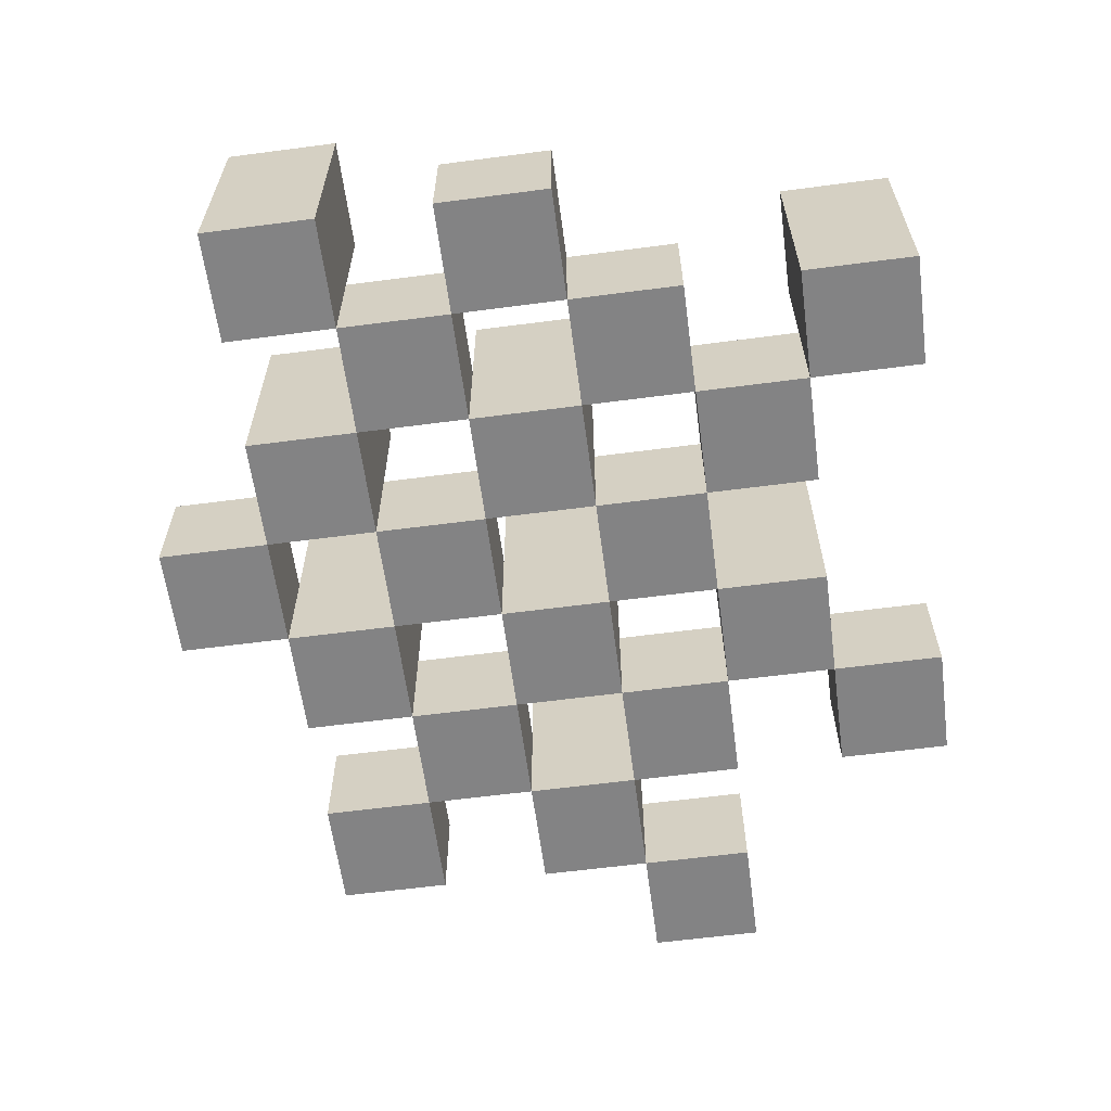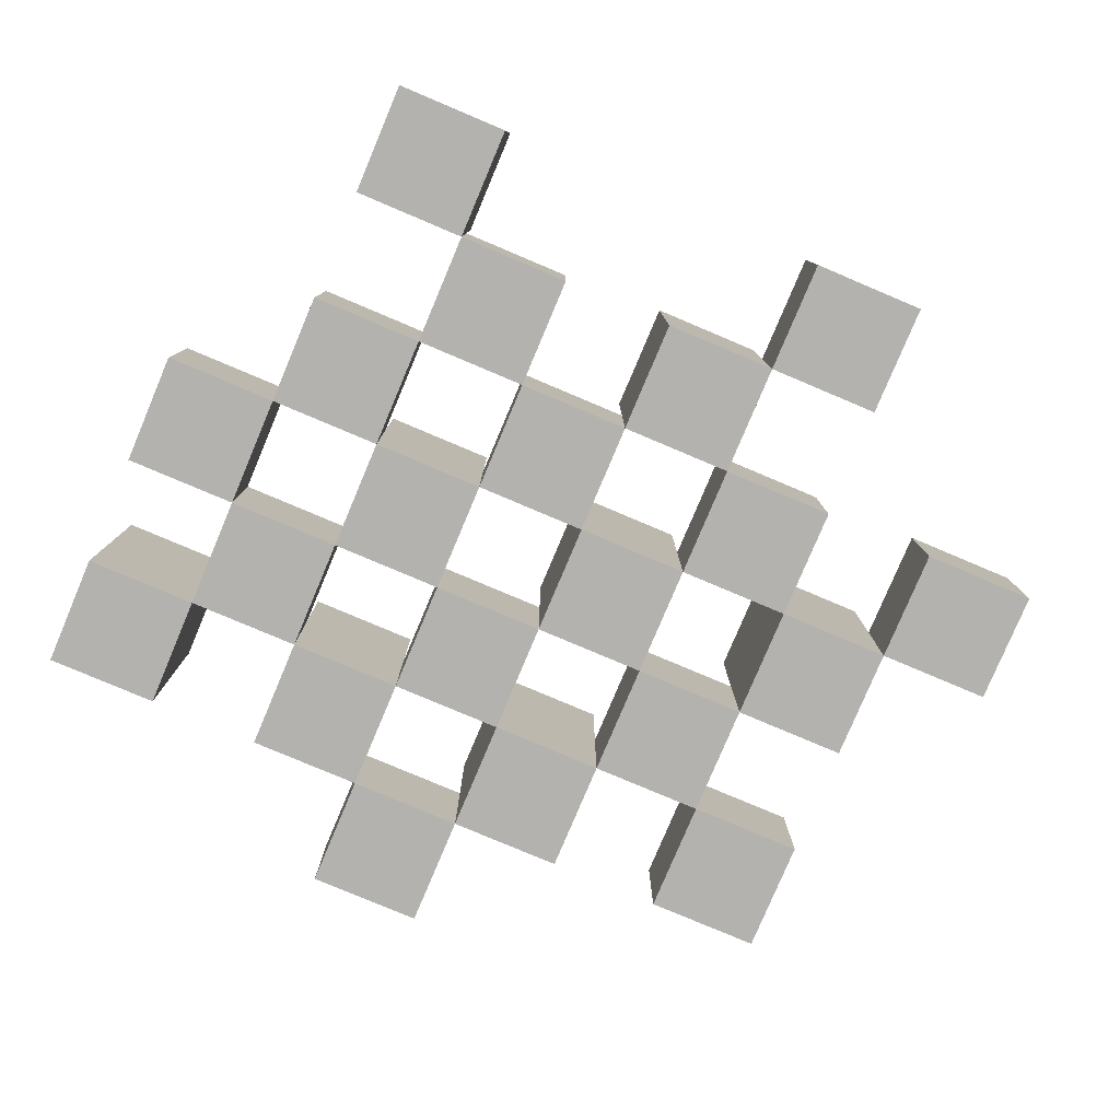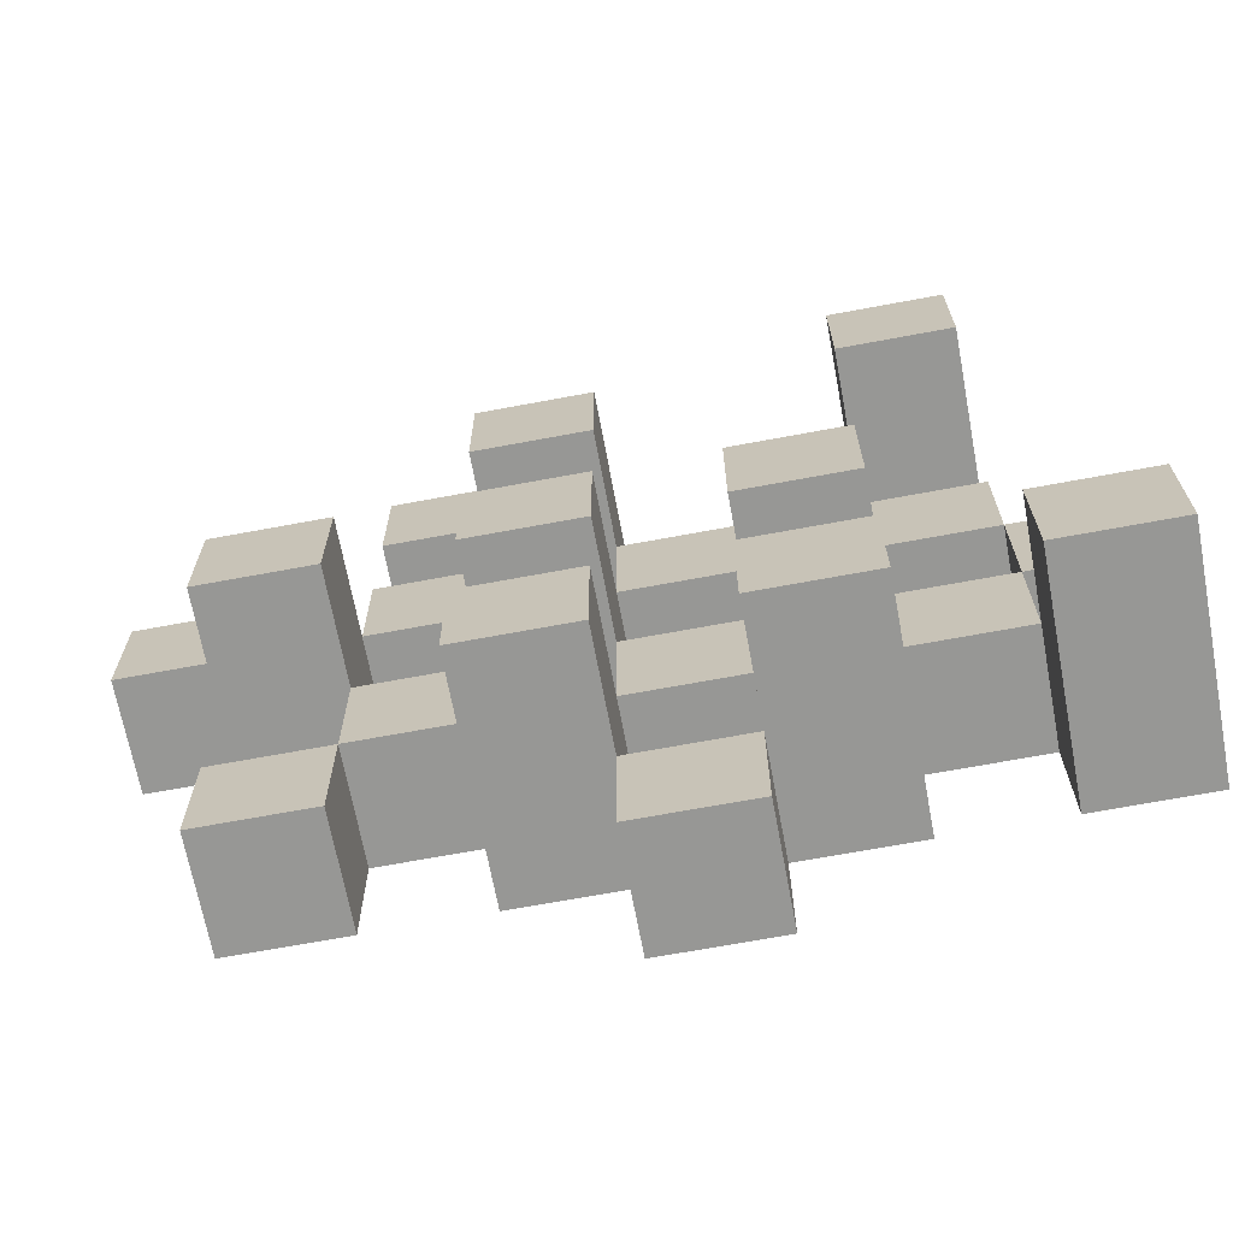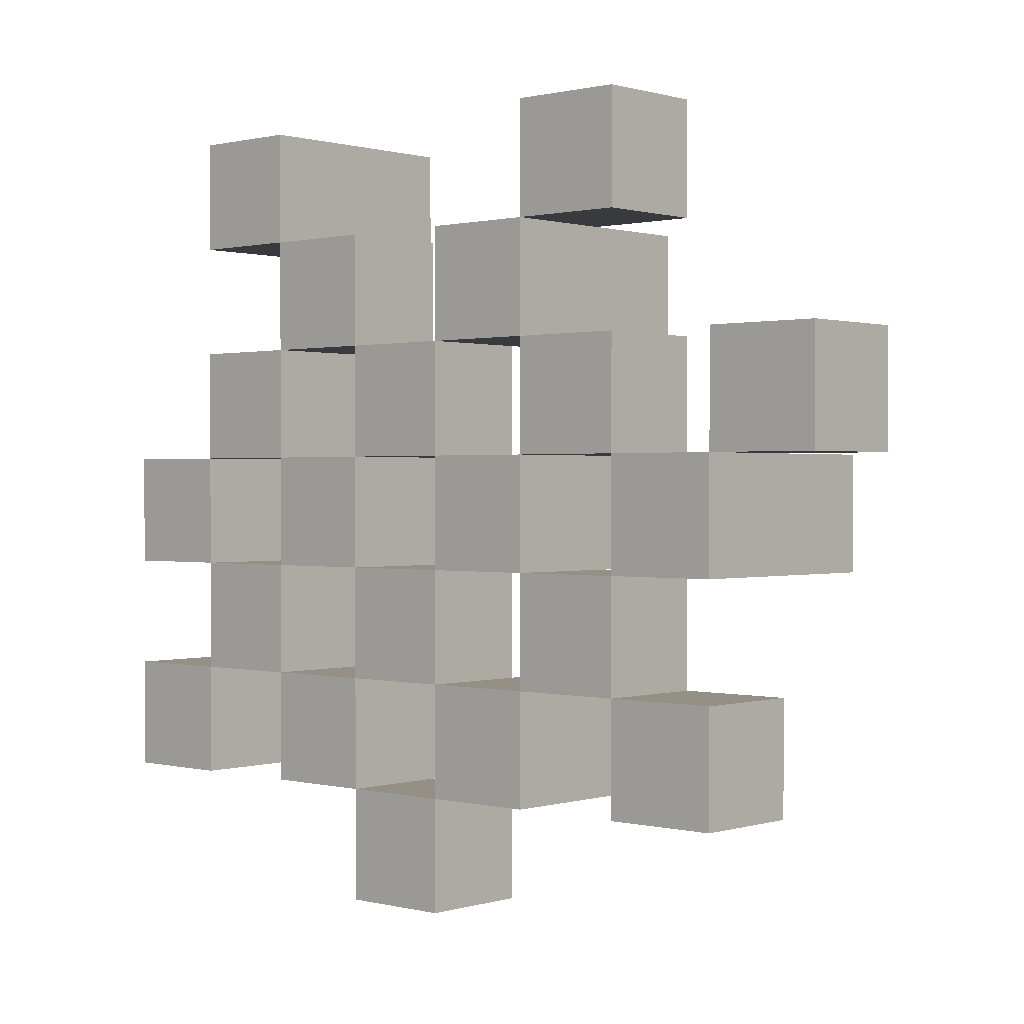
<metadata>
{"format":"obj","ext":"obj","renderer":"f3d","projection":"perspective","resolution":1024,"background":"white","views":[{"elev":-61.2,"azim":-82.4,"up":"+Y"},{"elev":-79.7,"azim":-22.9,"up":"+Y"},{"elev":-68.1,"azim":-169.4,"up":"+Z"},{"elev":0.6,"azim":42.2,"up":"+Z"}]}
</metadata>
<code>
o
v 17.8 0.9 32
v 17.8 0.9 31.9
v 17.8 0.9 31.8
v 17.8 0.9 31.7
v 17.8 1 32
v 17.8 1 31.9
v 17.8 1.1 31.8
v 17.8 1.1 31.7
v 17.9 0.9 32.3
v 17.9 0.9 32.2
v 17.9 0.9 32.1
v 17.9 0.9 32
v 17.9 0.9 31.9
v 17.9 0.9 31.8
v 17.9 1 32.1
v 17.9 1 32
v 17.9 1 31.9
v 17.9 1 31.8
v 17.9 1.1 32.3
v 17.9 1.1 32.2
v 18 0.9 32.2
v 18 0.9 32.1
v 18 0.9 32
v 18 0.9 31.9
v 18 0.9 31.8
v 18 0.9 31.7
v 18 1 32.2
v 18 1 32.1
v 18 1 32
v 18 1 31.9
v 18 1 31.8
v 18 1.1 32
v 18 1.1 31.9
v 18 1.1 31.8
v 18 1.1 31.7
v 18.1 0.9 32.1
v 18.1 0.9 32
v 18.1 0.9 31.9
v 18.1 0.9 31.8
v 18.1 0.9 31.7
v 18.1 0.9 31.6
v 18.1 1 32.1
v 18.1 1 32
v 18.1 1 31.9
v 18.1 1 31.8
v 18.1 1 31.7
v 18.1 1 31.6
v 18.2 0.9 32.2
v 18.2 0.9 32.1
v 18.2 0.9 32
v 18.2 0.9 31.9
v 18.2 0.9 31.8
v 18.2 0.9 31.7
v 18.2 1 32.1
v 18.2 1 32
v 18.2 1 31.9
v 18.2 1 31.8
v 18.2 1 31.7
v 18.2 1.1 32.2
v 18.2 1.1 32.1
v 18.2 1.1 32
v 18.2 1.1 31.9
v 18.2 1.1 31.8
v 18.2 1.1 31.7
v 18.3 0.9 32.3
v 18.3 0.9 32.2
v 18.3 0.9 32.1
v 18.3 0.9 32
v 18.3 0.9 31.9
v 18.3 0.9 31.8
v 18.3 1 32.3
v 18.3 1 32.2
v 18.3 1 32.1
v 18.3 1 32
v 18.3 1 31.9
v 18.3 1 31.8
v 18.4 0.9 32
v 18.4 0.9 31.9
v 18.4 0.9 31.8
v 18.4 0.9 31.7
v 18.4 1 32
v 18.4 1 31.9
v 18.4 1 31.8
v 18.4 1 31.7
v 18.4 1.1 32
v 18.4 1.1 31.9
v 18.5 0.9 32.1
v 18.5 0.9 32
v 18.5 1 32.1
v 18.5 1 32
v 17.9 0.9 32
v 17.9 0.9 31.9
v 17.9 0.9 31.8
v 17.9 0.9 31.7
v 17.9 1 32
v 17.9 1 31.9
v 17.9 1 31.8
v 17.9 1.1 31.8
v 17.9 1.1 31.7
v 18 0.9 32.3
v 18 0.9 32.2
v 18 0.9 32.1
v 18 0.9 32
v 18 0.9 31.9
v 18 0.9 31.8
v 18 1 32.2
v 18 1 32.1
v 18 1 32
v 18 1 31.9
v 18 1 31.8
v 18 1.1 32.3
v 18 1.1 32.2
v 18.1 0.9 32.2
v 18.1 0.9 32.1
v 18.1 0.9 32
v 18.1 0.9 31.9
v 18.1 0.9 31.8
v 18.1 0.9 31.7
v 18.1 1 32.2
v 18.1 1 32.1
v 18.1 1 32
v 18.1 1 31.9
v 18.1 1 31.8
v 18.1 1 31.7
v 18.1 1.1 32
v 18.1 1.1 31.9
v 18.1 1.1 31.8
v 18.1 1.1 31.7
v 18.2 0.9 32.1
v 18.2 0.9 32
v 18.2 0.9 31.9
v 18.2 0.9 31.8
v 18.2 0.9 31.7
v 18.2 0.9 31.6
v 18.2 1 32.1
v 18.2 1 32
v 18.2 1 31.9
v 18.2 1 31.8
v 18.2 1 31.7
v 18.2 1 31.6
v 18.3 0.9 32.2
v 18.3 0.9 32.1
v 18.3 0.9 32
v 18.3 0.9 31.9
v 18.3 0.9 31.8
v 18.3 0.9 31.7
v 18.3 1 32.2
v 18.3 1 32.1
v 18.3 1 32
v 18.3 1 31.9
v 18.3 1 31.8
v 18.3 1.1 32.2
v 18.3 1.1 32.1
v 18.3 1.1 32
v 18.3 1.1 31.9
v 18.3 1.1 31.8
v 18.3 1.1 31.7
v 18.4 0.9 32.3
v 18.4 0.9 32.2
v 18.4 0.9 32.1
v 18.4 0.9 32
v 18.4 0.9 31.9
v 18.4 0.9 31.8
v 18.4 1 32.3
v 18.4 1 32.2
v 18.4 1 32.1
v 18.4 1 32
v 18.4 1 31.9
v 18.4 1 31.8
v 18.5 0.9 32
v 18.5 0.9 31.9
v 18.5 0.9 31.8
v 18.5 0.9 31.7
v 18.5 1 32
v 18.5 1 31.8
v 18.5 1 31.7
v 18.5 1.1 32
v 18.5 1.1 31.9
v 18.6 0.9 32.1
v 18.6 0.9 32
v 18.6 1 32.1
v 18.6 1 32
v 17.9 0.9 32.3
v 17.9 1.1 32.3
v 18 0.9 32.3
v 18 1.1 32.3
v 18.3 0.9 32.3
v 18.3 1 32.3
v 18.4 0.9 32.3
v 18.4 1 32.3
v 18 0.9 32.2
v 18 1 32.2
v 18.1 0.9 32.2
v 18.1 1 32.2
v 18.2 0.9 32.2
v 18.2 1.1 32.2
v 18.3 0.9 32.2
v 18.3 1 32.2
v 18.3 1.1 32.2
v 17.9 0.9 32.1
v 17.9 1 32.1
v 18 0.9 32.1
v 18 1 32.1
v 18.1 0.9 32.1
v 18.1 1 32.1
v 18.2 0.9 32.1
v 18.2 1 32.1
v 18.3 0.9 32.1
v 18.3 1 32.1
v 18.4 0.9 32.1
v 18.4 1 32.1
v 18.5 0.9 32.1
v 18.5 1 32.1
v 18.6 0.9 32.1
v 18.6 1 32.1
v 17.8 0.9 32
v 17.8 1 32
v 17.9 0.9 32
v 17.9 1 32
v 18 0.9 32
v 18 1 32
v 18 1.1 32
v 18.1 0.9 32
v 18.1 1 32
v 18.1 1.1 32
v 18.2 0.9 32
v 18.2 1 32
v 18.2 1.1 32
v 18.3 0.9 32
v 18.3 1 32
v 18.3 1.1 32
v 18.4 0.9 32
v 18.4 1 32
v 18.4 1.1 32
v 18.5 0.9 32
v 18.5 1 32
v 18.5 1.1 32
v 17.9 0.9 31.9
v 17.9 1 31.9
v 18 0.9 31.9
v 18 1 31.9
v 18.1 0.9 31.9
v 18.1 1 31.9
v 18.2 0.9 31.9
v 18.2 1 31.9
v 18.3 0.9 31.9
v 18.3 1 31.9
v 18.4 0.9 31.9
v 18.4 1 31.9
v 17.8 0.9 31.8
v 17.8 1.1 31.8
v 17.9 0.9 31.8
v 17.9 1 31.8
v 17.9 1.1 31.8
v 18 0.9 31.8
v 18 1 31.8
v 18 1.1 31.8
v 18.1 0.9 31.8
v 18.1 1 31.8
v 18.1 1.1 31.8
v 18.2 0.9 31.8
v 18.2 1 31.8
v 18.2 1.1 31.8
v 18.3 0.9 31.8
v 18.3 1 31.8
v 18.3 1.1 31.8
v 18.4 0.9 31.8
v 18.4 1 31.8
v 18.5 0.9 31.8
v 18.5 1 31.8
v 18.1 0.9 31.7
v 18.1 1 31.7
v 18.2 0.9 31.7
v 18.2 1 31.7
v 17.9 0.9 32.2
v 17.9 1.1 32.2
v 18 0.9 32.2
v 18 1 32.2
v 18 1.1 32.2
v 18.3 0.9 32.2
v 18.3 1 32.2
v 18.4 0.9 32.2
v 18.4 1 32.2
v 18 0.9 32.1
v 18 1 32.1
v 18.1 0.9 32.1
v 18.1 1 32.1
v 18.2 0.9 32.1
v 18.2 1 32.1
v 18.2 1.1 32.1
v 18.3 0.9 32.1
v 18.3 1 32.1
v 18.3 1.1 32.1
v 17.9 0.9 32
v 17.9 1 32
v 18 0.9 32
v 18 1 32
v 18.1 0.9 32
v 18.1 1 32
v 18.2 0.9 32
v 18.2 1 32
v 18.3 0.9 32
v 18.3 1 32
v 18.4 0.9 32
v 18.4 1 32
v 18.5 0.9 32
v 18.5 1 32
v 18.6 0.9 32
v 18.6 1 32
v 17.8 0.9 31.9
v 17.8 1 31.9
v 17.9 0.9 31.9
v 17.9 1 31.9
v 18 0.9 31.9
v 18 1 31.9
v 18 1.1 31.9
v 18.1 0.9 31.9
v 18.1 1 31.9
v 18.1 1.1 31.9
v 18.2 0.9 31.9
v 18.2 1 31.9
v 18.2 1.1 31.9
v 18.3 0.9 31.9
v 18.3 1 31.9
v 18.3 1.1 31.9
v 18.4 0.9 31.9
v 18.4 1 31.9
v 18.4 1.1 31.9
v 18.5 0.9 31.9
v 18.5 1.1 31.9
v 17.9 0.9 31.8
v 17.9 1 31.8
v 18 0.9 31.8
v 18 1 31.8
v 18.1 0.9 31.8
v 18.1 1 31.8
v 18.2 0.9 31.8
v 18.2 1 31.8
v 18.3 0.9 31.8
v 18.3 1 31.8
v 18.4 0.9 31.8
v 18.4 1 31.8
v 17.8 0.9 31.7
v 17.8 1.1 31.7
v 17.9 0.9 31.7
v 17.9 1.1 31.7
v 18 0.9 31.7
v 18 1.1 31.7
v 18.1 0.9 31.7
v 18.1 1 31.7
v 18.1 1.1 31.7
v 18.2 0.9 31.7
v 18.2 1 31.7
v 18.2 1.1 31.7
v 18.3 0.9 31.7
v 18.3 1.1 31.7
v 18.4 0.9 31.7
v 18.4 1 31.7
v 18.5 0.9 31.7
v 18.5 1 31.7
v 18.1 0.9 31.6
v 18.1 1 31.6
v 18.2 0.9 31.6
v 18.2 1 31.6
v 17.9 0.9 32.3
v 18 0.9 32.3
v 18.3 0.9 32.3
v 18.4 0.9 32.3
v 17.9 0.9 32.2
v 18 0.9 32.2
v 18.1 0.9 32.2
v 18.2 0.9 32.2
v 18.3 0.9 32.2
v 18.4 0.9 32.2
v 17.9 0.9 32.1
v 18 0.9 32.1
v 18.1 0.9 32.1
v 18.2 0.9 32.1
v 18.3 0.9 32.1
v 18.4 0.9 32.1
v 18.5 0.9 32.1
v 18.6 0.9 32.1
v 17.8 0.9 32
v 17.9 0.9 32
v 18 0.9 32
v 18.1 0.9 32
v 18.2 0.9 32
v 18.3 0.9 32
v 18.4 0.9 32
v 18.5 0.9 32
v 18.6 0.9 32
v 17.8 0.9 31.9
v 17.9 0.9 31.9
v 18 0.9 31.9
v 18.1 0.9 31.9
v 18.2 0.9 31.9
v 18.3 0.9 31.9
v 18.4 0.9 31.9
v 18.5 0.9 31.9
v 17.8 0.9 31.8
v 17.9 0.9 31.8
v 18 0.9 31.8
v 18.1 0.9 31.8
v 18.2 0.9 31.8
v 18.3 0.9 31.8
v 18.4 0.9 31.8
v 18.5 0.9 31.8
v 17.8 0.9 31.7
v 17.9 0.9 31.7
v 18 0.9 31.7
v 18.1 0.9 31.7
v 18.2 0.9 31.7
v 18.3 0.9 31.7
v 18.4 0.9 31.7
v 18.5 0.9 31.7
v 18.1 0.9 31.6
v 18.2 0.9 31.6
v 18.3 1 32.3
v 18.4 1 32.3
v 18 1 32.2
v 18.1 1 32.2
v 18.3 1 32.2
v 18.4 1 32.2
v 17.9 1 32.1
v 18 1 32.1
v 18.1 1 32.1
v 18.2 1 32.1
v 18.3 1 32.1
v 18.4 1 32.1
v 18.5 1 32.1
v 18.6 1 32.1
v 17.8 1 32
v 17.9 1 32
v 18 1 32
v 18.1 1 32
v 18.2 1 32
v 18.3 1 32
v 18.4 1 32
v 18.5 1 32
v 18.6 1 32
v 17.8 1 31.9
v 17.9 1 31.9
v 18 1 31.9
v 18.1 1 31.9
v 18.2 1 31.9
v 18.3 1 31.9
v 18.4 1 31.9
v 17.9 1 31.8
v 18 1 31.8
v 18.1 1 31.8
v 18.2 1 31.8
v 18.3 1 31.8
v 18.4 1 31.8
v 18.5 1 31.8
v 18.1 1 31.7
v 18.2 1 31.7
v 18.4 1 31.7
v 18.5 1 31.7
v 18.1 1 31.6
v 18.2 1 31.6
v 17.9 1.1 32.3
v 18 1.1 32.3
v 17.9 1.1 32.2
v 18 1.1 32.2
v 18.2 1.1 32.2
v 18.3 1.1 32.2
v 18.2 1.1 32.1
v 18.3 1.1 32.1
v 18 1.1 32
v 18.1 1.1 32
v 18.2 1.1 32
v 18.3 1.1 32
v 18.4 1.1 32
v 18.5 1.1 32
v 18 1.1 31.9
v 18.1 1.1 31.9
v 18.2 1.1 31.9
v 18.3 1.1 31.9
v 18.4 1.1 31.9
v 18.5 1.1 31.9
v 17.8 1.1 31.8
v 17.9 1.1 31.8
v 18 1.1 31.8
v 18.1 1.1 31.8
v 18.2 1.1 31.8
v 18.3 1.1 31.8
v 17.8 1.1 31.7
v 17.9 1.1 31.7
v 18 1.1 31.7
v 18.1 1.1 31.7
v 18.2 1.1 31.7
v 18.3 1.1 31.7
f 5 2 1
f 6 2 5
f 7 4 3
f 8 4 7
f 15 12 11
f 16 12 15
f 17 14 13
f 18 14 17
f 19 10 9
f 20 10 19
f 27 22 21
f 28 22 27
f 29 24 23
f 30 24 29
f 31 26 25
f 32 30 29
f 33 30 32
f 34 26 31
f 35 26 34
f 42 37 36
f 43 37 42
f 44 39 38
f 45 39 44
f 46 41 40
f 47 41 46
f 54 49 48
f 55 51 50
f 56 51 55
f 57 53 52
f 58 53 57
f 59 54 48
f 60 54 59
f 61 56 55
f 62 56 61
f 63 58 57
f 64 58 63
f 71 66 65
f 72 66 71
f 73 68 67
f 74 68 73
f 75 70 69
f 76 70 75
f 81 78 77
f 82 78 81
f 83 80 79
f 84 80 83
f 85 82 81
f 86 82 85
f 89 88 87
f 90 88 89
f 91 92 95
f 95 92 96
f 93 94 97
f 97 94 98
f 98 94 99
f 100 101 106
f 102 103 107
f 107 103 108
f 104 105 109
f 109 105 110
f 100 106 111
f 111 106 112
f 113 114 119
f 119 114 120
f 115 116 121
f 121 116 122
f 117 118 123
f 123 118 124
f 121 122 125
f 125 122 126
f 123 124 127
f 127 124 128
f 129 130 135
f 135 130 136
f 131 132 137
f 137 132 138
f 133 134 139
f 139 134 140
f 141 142 147
f 147 142 148
f 143 144 149
f 149 144 150
f 145 146 151
f 147 148 152
f 152 148 153
f 149 150 154
f 154 150 155
f 151 146 156
f 156 146 157
f 158 159 164
f 164 159 165
f 160 161 166
f 166 161 167
f 162 163 168
f 168 163 169
f 170 171 174
f 172 173 175
f 175 173 176
f 174 171 177
f 177 171 178
f 179 180 181
f 181 180 182
f 185 184 183
f 186 184 185
f 189 188 187
f 190 188 189
f 193 192 191
f 194 192 193
f 197 196 195
f 198 196 197
f 199 196 198
f 202 201 200
f 203 201 202
f 206 205 204
f 207 205 206
f 210 209 208
f 211 209 210
f 214 213 212
f 215 213 214
f 218 217 216
f 219 217 218
f 223 221 220
f 223 222 221
f 224 222 223
f 225 222 224
f 229 227 226
f 229 228 227
f 230 228 229
f 231 228 230
f 235 233 232
f 235 234 233
f 236 234 235
f 237 234 236
f 240 239 238
f 241 239 240
f 244 243 242
f 245 243 244
f 248 247 246
f 249 247 248
f 252 251 250
f 253 251 252
f 254 251 253
f 258 256 255
f 258 257 256
f 259 257 258
f 260 257 259
f 264 262 261
f 264 263 262
f 265 263 264
f 266 263 265
f 269 268 267
f 270 268 269
f 273 272 271
f 274 272 273
f 275 276 277
f 277 276 278
f 278 276 279
f 280 281 282
f 282 281 283
f 284 285 286
f 286 285 287
f 288 289 291
f 289 290 291
f 291 290 292
f 292 290 293
f 294 295 296
f 296 295 297
f 298 299 300
f 300 299 301
f 302 303 304
f 304 303 305
f 306 307 308
f 308 307 309
f 310 311 312
f 312 311 313
f 314 315 317
f 315 316 317
f 317 316 318
f 318 316 319
f 320 321 323
f 321 322 323
f 323 322 324
f 324 322 325
f 326 327 329
f 327 328 329
f 329 328 330
f 331 332 333
f 333 332 334
f 335 336 337
f 337 336 338
f 339 340 341
f 341 340 342
f 343 344 345
f 345 344 346
f 347 348 349
f 349 348 350
f 350 348 351
f 352 353 355
f 353 354 355
f 355 354 356
f 357 358 359
f 359 358 360
f 361 362 363
f 363 362 364
f 369 366 365
f 370 366 369
f 373 368 367
f 374 368 373
f 376 371 370
f 377 371 376
f 378 373 372
f 379 373 378
f 384 376 375
f 385 376 384
f 386 378 377
f 387 378 386
f 388 380 379
f 389 380 388
f 390 382 381
f 391 382 390
f 392 384 383
f 393 384 392
f 394 386 385
f 395 386 394
f 396 388 387
f 397 388 396
f 398 390 389
f 399 390 398
f 401 394 393
f 402 394 401
f 403 396 395
f 404 396 403
f 405 398 397
f 406 398 405
f 408 401 400
f 409 401 408
f 410 403 402
f 411 403 410
f 412 405 404
f 413 405 412
f 414 407 406
f 415 407 414
f 416 412 411
f 417 412 416
f 418 419 422
f 422 419 423
f 420 421 425
f 425 421 426
f 424 425 433
f 433 425 434
f 426 427 435
f 435 427 436
f 428 429 437
f 437 429 438
f 430 431 439
f 439 431 440
f 432 433 441
f 441 433 442
f 442 443 448
f 448 443 449
f 444 445 450
f 450 445 451
f 446 447 452
f 452 447 453
f 453 454 457
f 457 454 458
f 455 456 459
f 459 456 460
f 461 462 463
f 463 462 464
f 465 466 467
f 467 466 468
f 469 470 475
f 475 470 476
f 471 472 477
f 477 472 478
f 473 474 479
f 479 474 480
f 481 482 487
f 487 482 488
f 483 484 489
f 489 484 490
f 485 486 491
f 491 486 492

</code>
